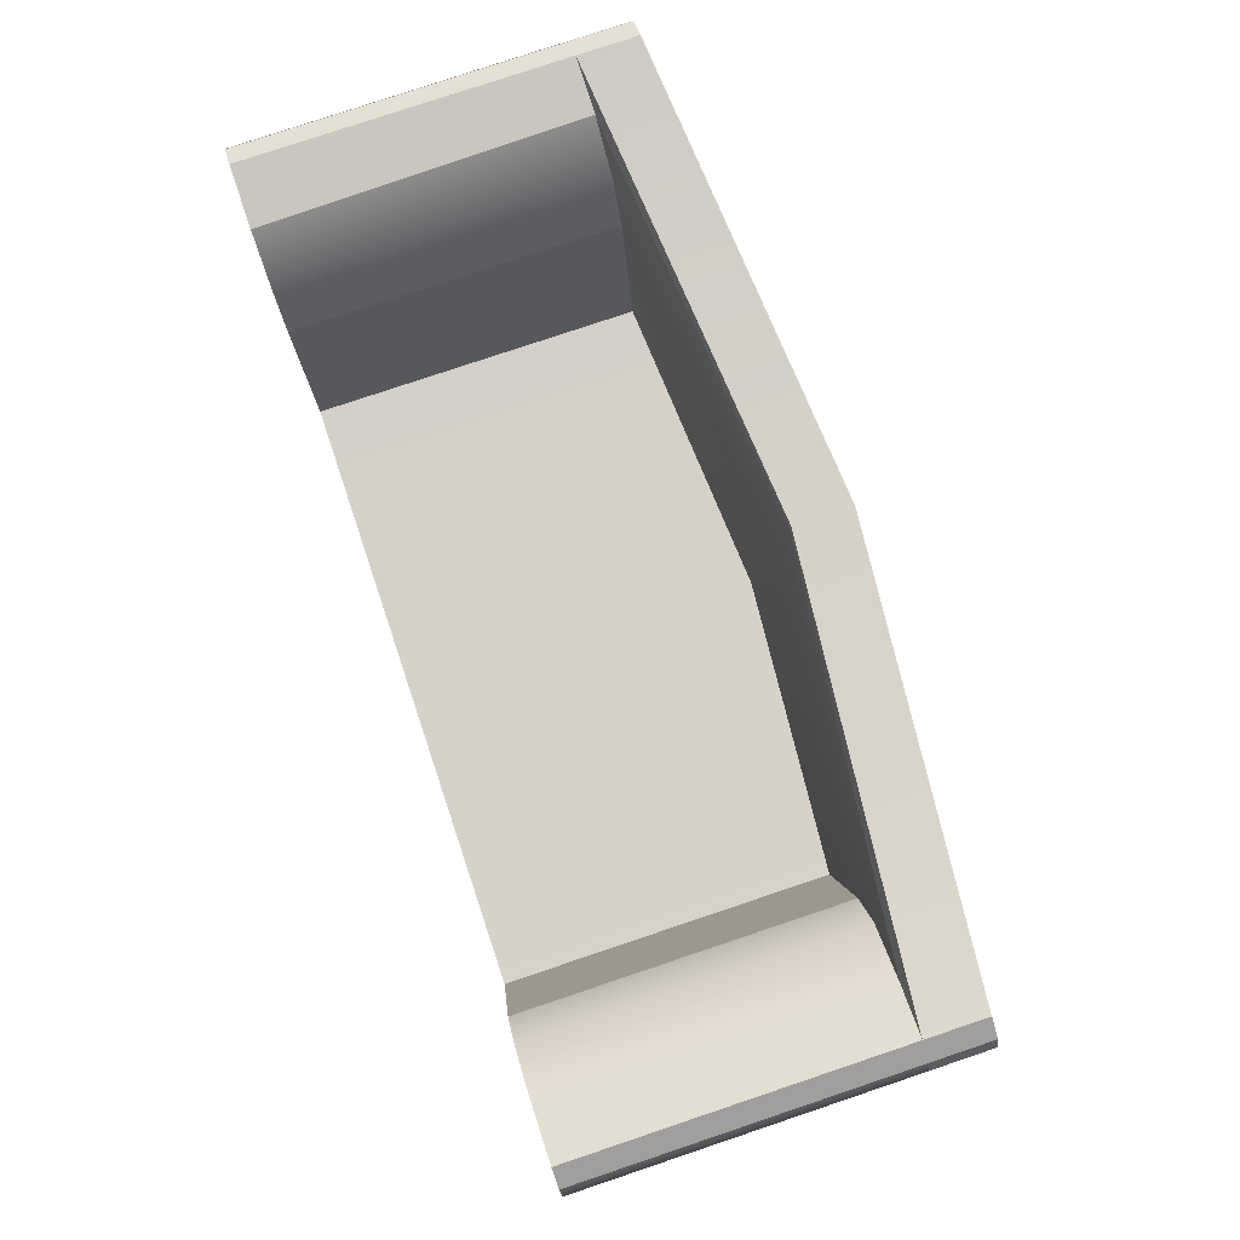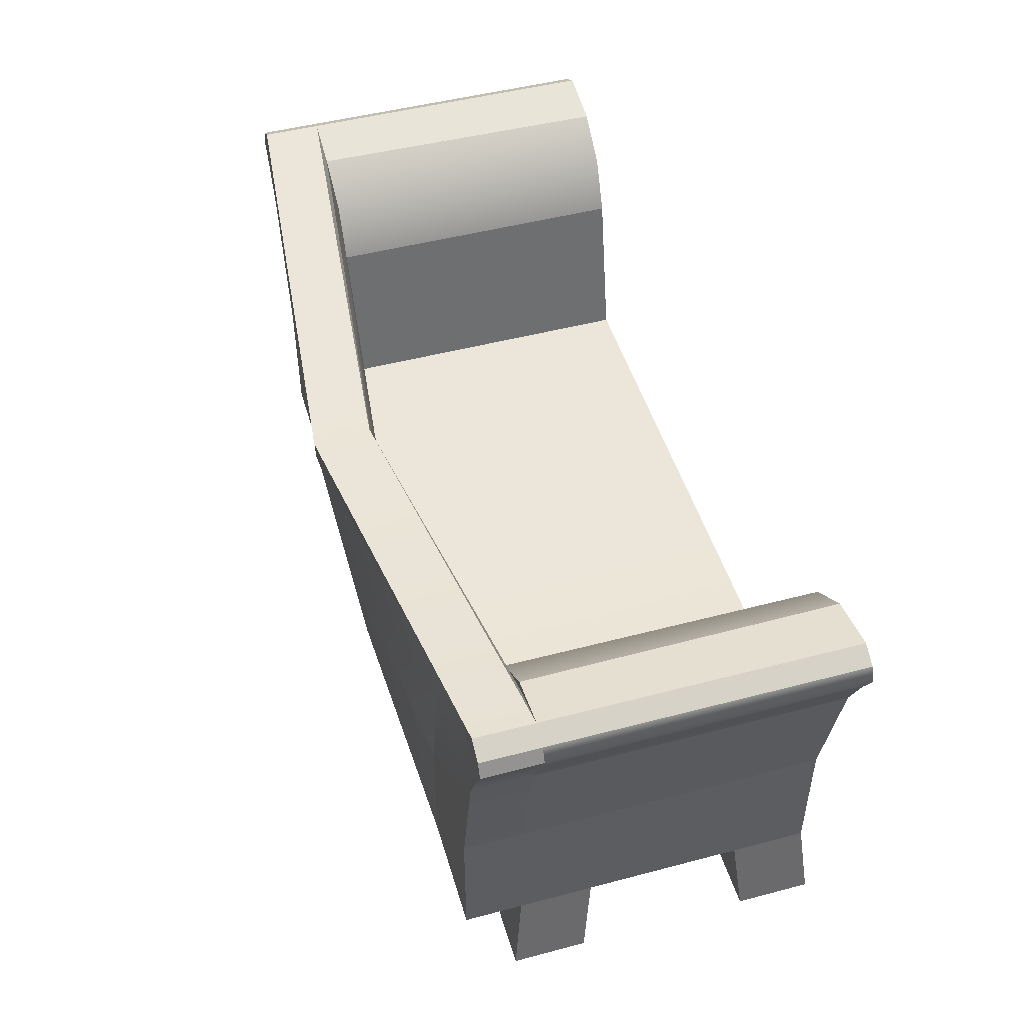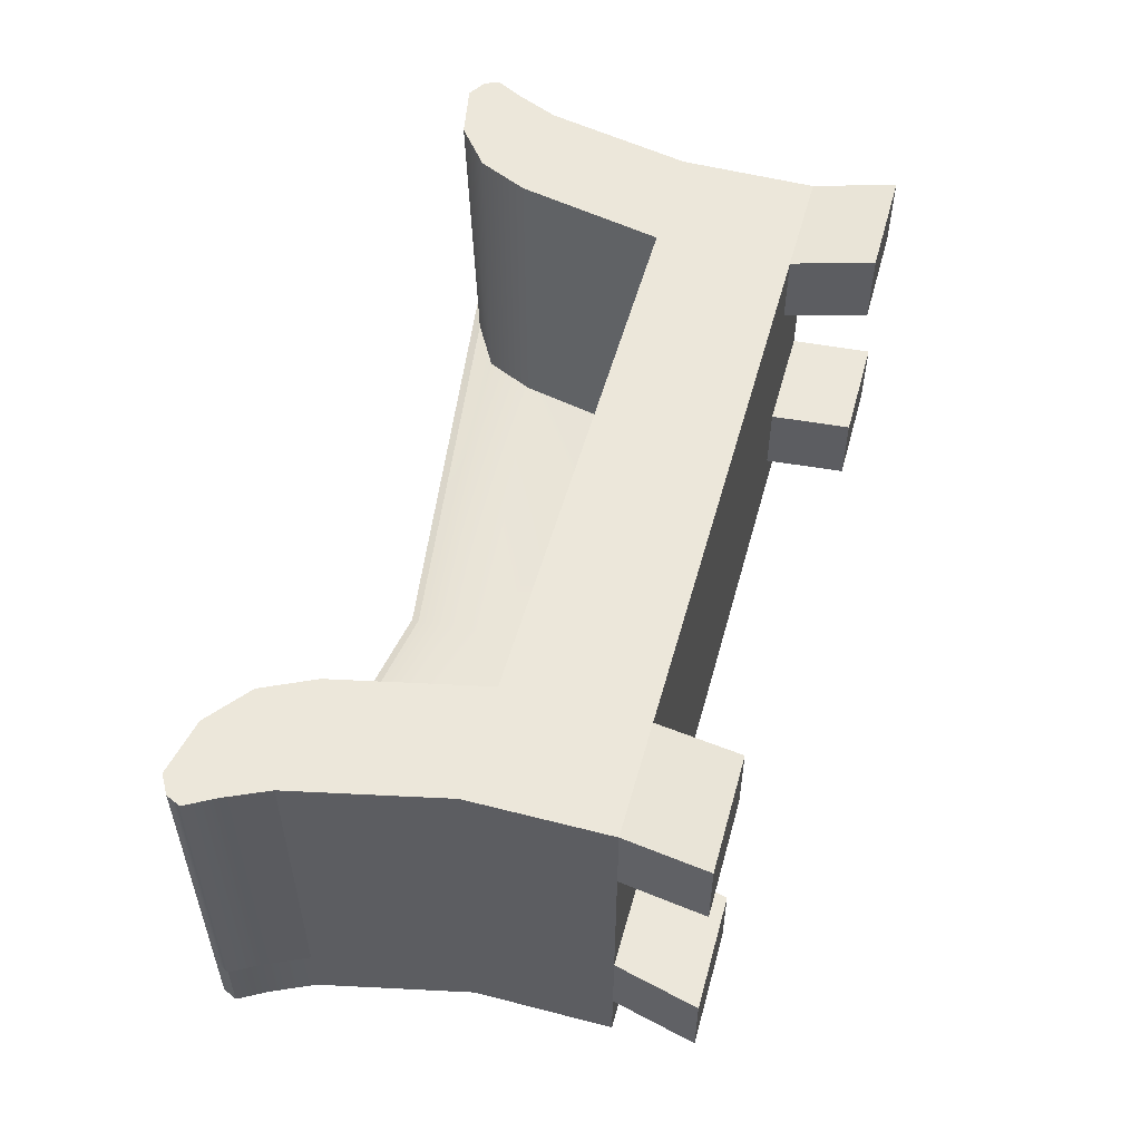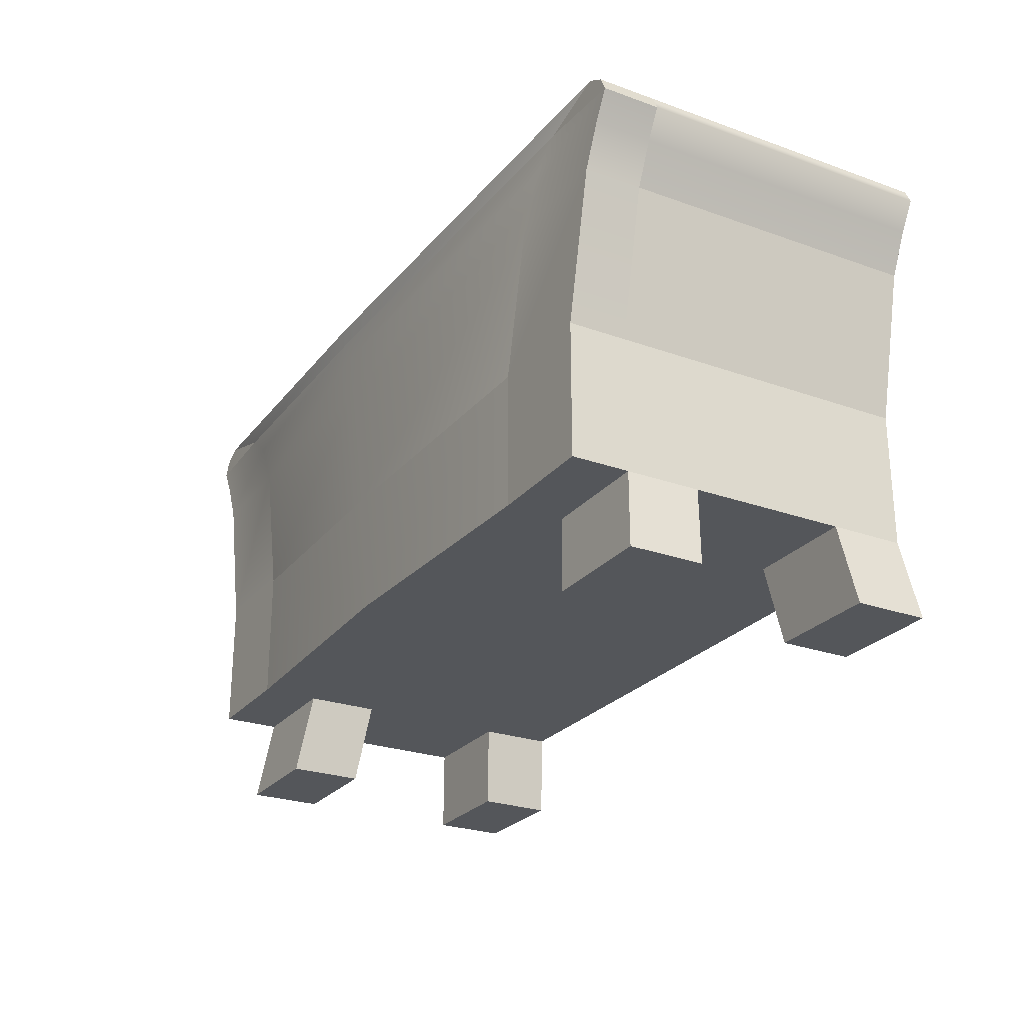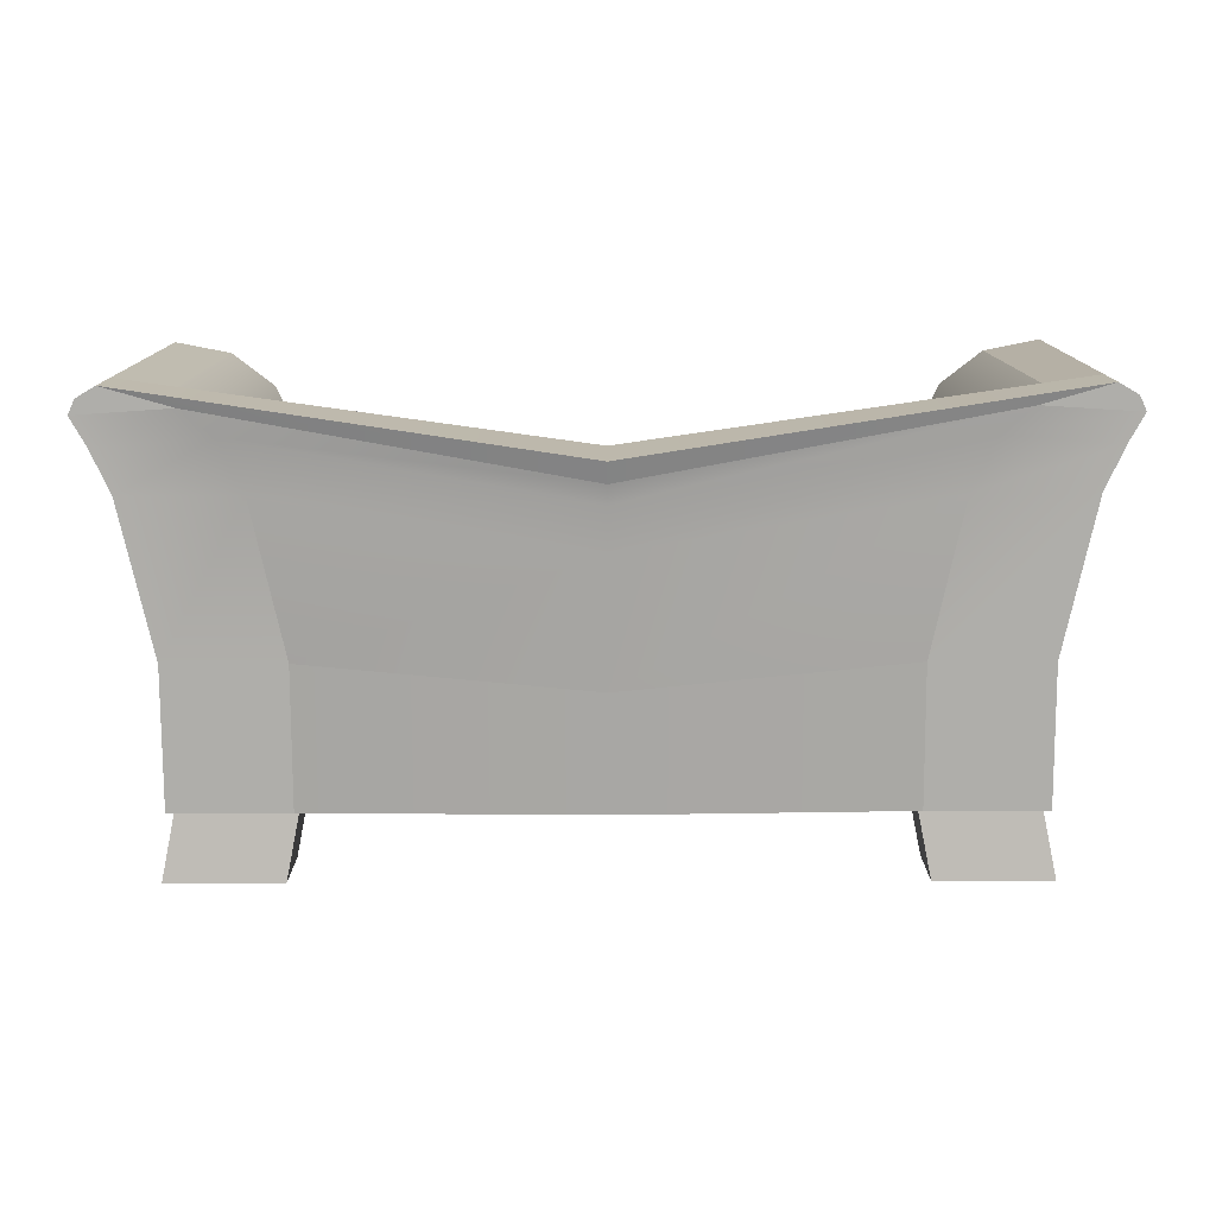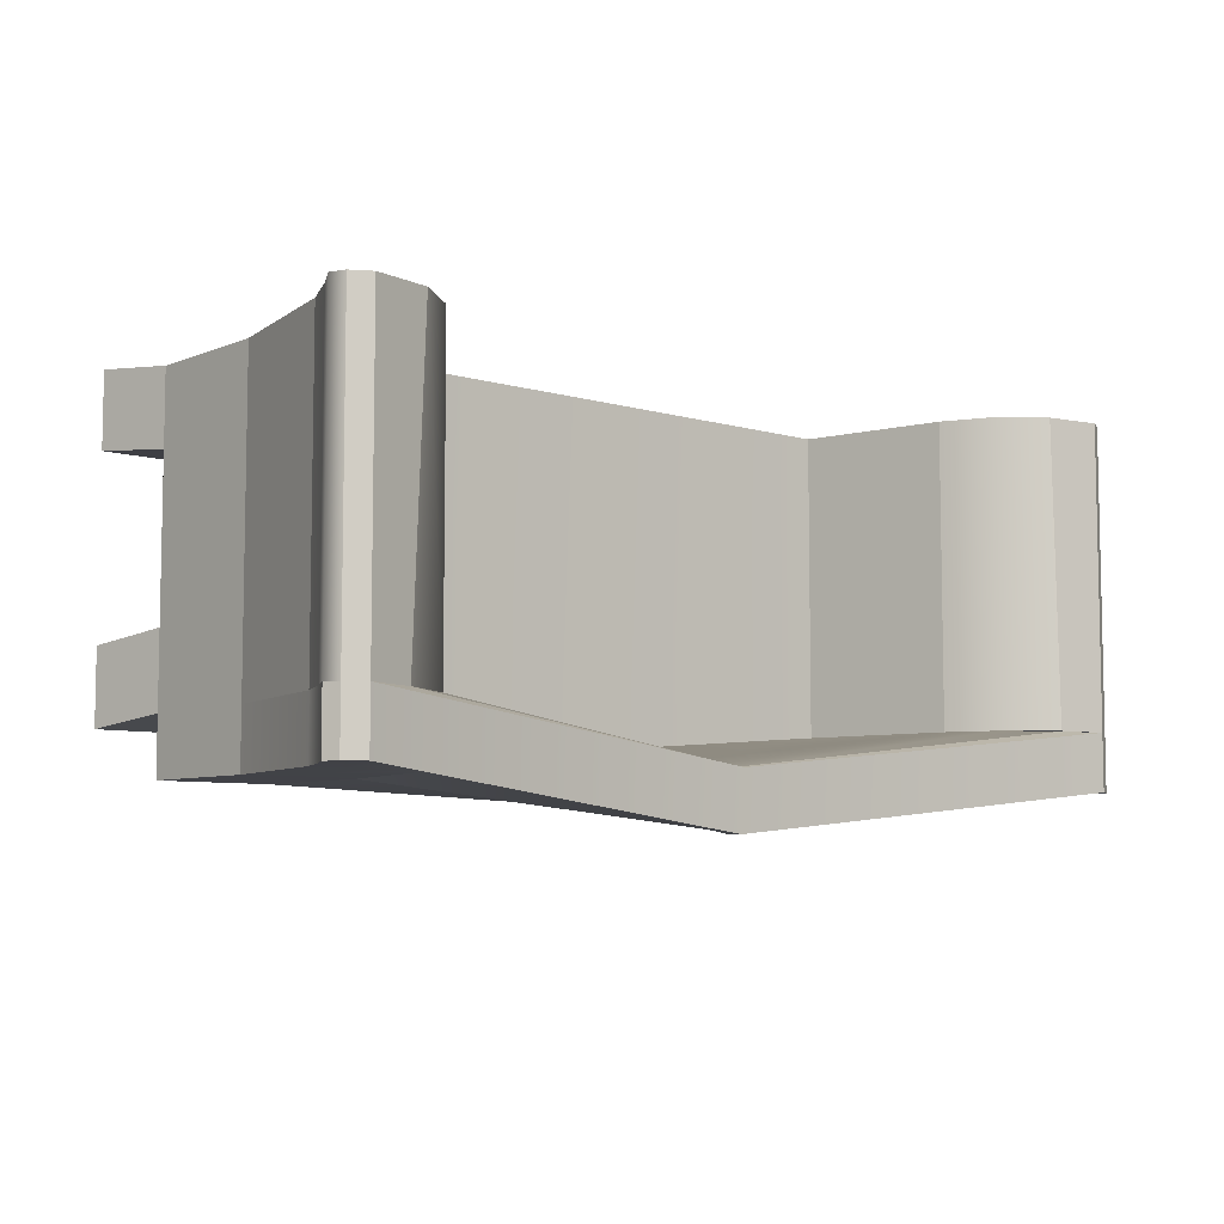
<metadata>
{"format":"obj","ext":"obj","renderer":"f3d","projection":"perspective","resolution":1024,"background":"white","views":[{"elev":79.6,"azim":71.5,"up":"+Y"},{"elev":48.6,"azim":-106.4,"up":"+Y"},{"elev":53.6,"azim":-74.6,"up":"+Z"},{"elev":-25.7,"azim":-119.8,"up":"+Y"},{"elev":-77.6,"azim":-179.8,"up":"+Z"},{"elev":-6.8,"azim":139.0,"up":"+Z"}]}
</metadata>
<code>
g default
v -2.047 -0.5 1.13
v 2.047 -0.5 1.13
v -2.047 0.5 1.13
v 2.047 0.5 1.13
v -2.047 0.5 -1.13
v 2.047 0.5 -1.13
v -2.047 -0.5 -1.13
v 2.047 -0.5 -1.13
v 2.886 -0.5 -1.13
v 2.886 -0.5 1.13
v 2.886 0.5 -1.13
v 2.886 0.5 1.13
v -2.886 -0.5 -1.13
v -2.886 -0.5 1.13
v -2.886 0.5 1.13
v -2.886 0.5 -1.13
v 2.047 -0.5 -0.58
v 2.047 -0.5 0.58
v 2.886 -0.5 -0.58
v 2.886 -0.5 0.58
v -2.047 -0.5 -0.58
v -2.047 -0.5 0.58
v -2.886 -0.5 0.58
v -2.886 -0.5 -0.58
v 2.164 -1.104 -1.207
v 3.003 -1.104 -1.207
v 3.003 -1.104 -0.6567
v 2.164 -1.104 -0.6567
v 2.164 -1.104 1.19
v 3.003 -1.104 1.19
v 2.164 -1.104 0.6391
v 3.003 -1.104 0.6391
v -2.164 -1.104 1.19
v -3.003 -1.104 1.19
v -3.003 -1.104 0.6391
v -2.164 -1.104 0.6391
v -2.164 -1.104 -1.207
v -3.003 -1.104 -1.207
v -2.164 -1.104 -0.6567
v -3.003 -1.104 -0.6567
v 2.286 1.592 1.13
v 2.286 1.592 -1.13
v 3.125 1.592 1.13
v 3.125 1.592 -1.13
v -2.286 1.592 1.13
v -2.286 1.592 -1.13
v -3.125 1.592 -1.13
v -3.125 1.592 1.13
v 2.779 2.21 1.13
v 2.847 2.181 -1.13
v 3.38 2.105 1.13
v 3.38 2.105 -1.13
v -2.779 2.21 1.13
v -2.809 2.229 -1.13
v -3.38 2.105 -1.13
v -3.38 2.105 1.13
v 3.266 1.901 1.13
v 2.464 1.964 1.13
v 2.464 1.964 -1.13
v 3.266 1.901 -1.13
v -3.266 1.901 1.13
v -3.266 1.901 -1.13
v -2.464 1.964 -1.13
v -2.464 1.964 1.13
v 3.194 2.292 1.13
v 3.194 2.292 -1.13
v 3.332 2.211 1.13
v 3.332 2.211 -1.13
v -3.194 2.292 1.13
v -3.194 2.292 -1.13
v -3.332 2.211 -1.13
v -3.332 2.211 1.13
v -2.047 0.5 -1.558
v 2.047 0.5 -1.558
v 2.047 -0.5 -1.558
v -2.047 -0.5 -1.558
v 2.886 0.5 -1.558
v 2.886 -0.5 -1.558
v -2.886 -0.5 -1.558
v -2.886 0.5 -1.558
v -2.286 1.592 -1.13
v 2.286 1.592 -1.13
v 2.286 1.592 -1.558
v -2.286 1.592 -1.558
v 3.125 1.592 -1.13
v 3.125 1.592 -1.558
v -3.125 1.592 -1.13
v -3.125 1.592 -1.558
v -2.464 1.964 -1.13
v 2.464 1.964 -1.13
v 2.464 1.964 -1.558
v -2.464 1.964 -1.558
v 3.266 1.901 -1.13
v 3.266 1.901 -1.558
v -3.266 1.901 -1.13
v -3.266 1.901 -1.558
v -2.847 2.181 -1.13
v 2.847 2.181 -1.13
v 2.7 2.149 -1.558
v -2.7 2.149 -1.558
v 3.38 2.105 -1.13
v 3.38 2.105 -1.558
v -3.38 2.105 -1.13
v -3.38 2.105 -1.558
v -3.194 2.292 -1.13
v 3.194 2.292 -1.13
v 3.194 2.292 -1.558
v -3.194 2.292 -1.558
v 3.332 2.211 -1.13
v 3.332 2.211 -1.558
v -3.332 2.211 -1.13
v -3.332 2.211 -1.558
v 0 1.836 -1.464
v 0 1.889 -1.471
v 0 1.854 -1.896
v 0 1.711 -1.89
v 0 1.578 -1.864
v 0 1.264 -1.828
v 0 0.3431 -1.722
v 0 -0.5 -1.625
v 0 -0.5 -1.13
v 0 -0.5 1.13
v 0 0.5 1.13
v 0 0.3783 -1.296
v 0 1.299 -1.403
v 0 1.613 -1.439
g pCube1
f 1 122 123 3
f 3 123 124 5
f 73 119 120 76
f 7 121 122 1
f 10 9 11 12
f 13 14 15 16
f 18 17 19 20
f 75 74 77 78
f 66 65 67 68
f 4 2 10 12
f 21 22 23 24
f 1 3 15 14
f 69 70 71 72
f 73 76 79 80
f 2 8 17 18
f 25 26 27 28
f 9 10 20 19
f 30 29 31 32
f 7 1 22 21
f 33 34 35 36
f 14 13 24 23
f 38 37 39 40
f 8 9 26 25
f 9 19 27 26
f 19 17 28 27
f 17 8 25 28
f 10 2 29 30
f 2 18 31 29
f 18 20 32 31
f 20 10 30 32
f 1 14 34 33
f 14 23 35 34
f 23 22 36 35
f 22 1 33 36
f 13 7 37 38
f 7 21 39 37
f 21 24 40 39
f 24 13 38 40
f 6 4 41 42
f 4 12 43 41
f 12 11 44 43
f 11 6 42 44
f 3 5 46 45
f 5 16 47 46
f 16 15 48 47
f 15 3 45 48
f 42 41 58 59
f 41 43 57 58
f 43 44 60 57
f 44 42 59 60
f 45 46 63 64
f 46 47 62 63
f 47 48 61 62
f 48 45 64 61
f 58 57 51 49
f 59 58 49 50
f 60 59 50 52
f 57 60 52 51
f 62 61 56 55
f 63 62 55 54
f 64 63 54 53
f 61 64 53 56
f 50 49 65 66
f 49 51 67 65
f 51 52 68 67
f 52 50 66 68
f 53 54 70 69
f 54 55 71 70
f 55 56 72 71
f 56 53 69 72
f 105 114 115 108
f 121 7 76 120
f 106 109 110 107
f 11 9 78 77
f 9 8 75 78
f 7 13 79 76
f 13 16 80 79
f 111 105 108 112
f 5 124 125 81
f 119 73 84 118
f 6 11 85 82
f 11 77 86 85
f 77 74 83 86
f 16 5 81 87
f 73 80 88 84
f 80 16 87 88
f 81 125 126 89
f 118 84 92 117
f 82 85 93 90
f 85 86 94 93
f 86 83 91 94
f 87 81 89 95
f 84 88 96 92
f 88 87 95 96
f 89 126 113 97
f 117 92 100 116
f 90 93 101 98
f 93 94 102 101
f 94 91 99 102
f 95 89 97 103
f 92 96 104 100
f 96 95 103 104
f 97 113 114 105
f 116 100 108 115
f 98 101 109 106
f 101 102 110 109
f 102 99 107 110
f 103 97 105 111
f 100 104 112 108
f 104 103 111 112
f 113 98 106 114
f 115 114 106 107
f 99 116 115 107
f 91 117 116 99
f 83 118 117 91
f 74 119 118 83
f 120 119 74 75
f 8 121 120 75
f 122 121 8 2
f 123 122 2 4
f 124 123 4 6
f 125 124 6 82
f 126 125 82 90
f 113 126 90 98

</code>
